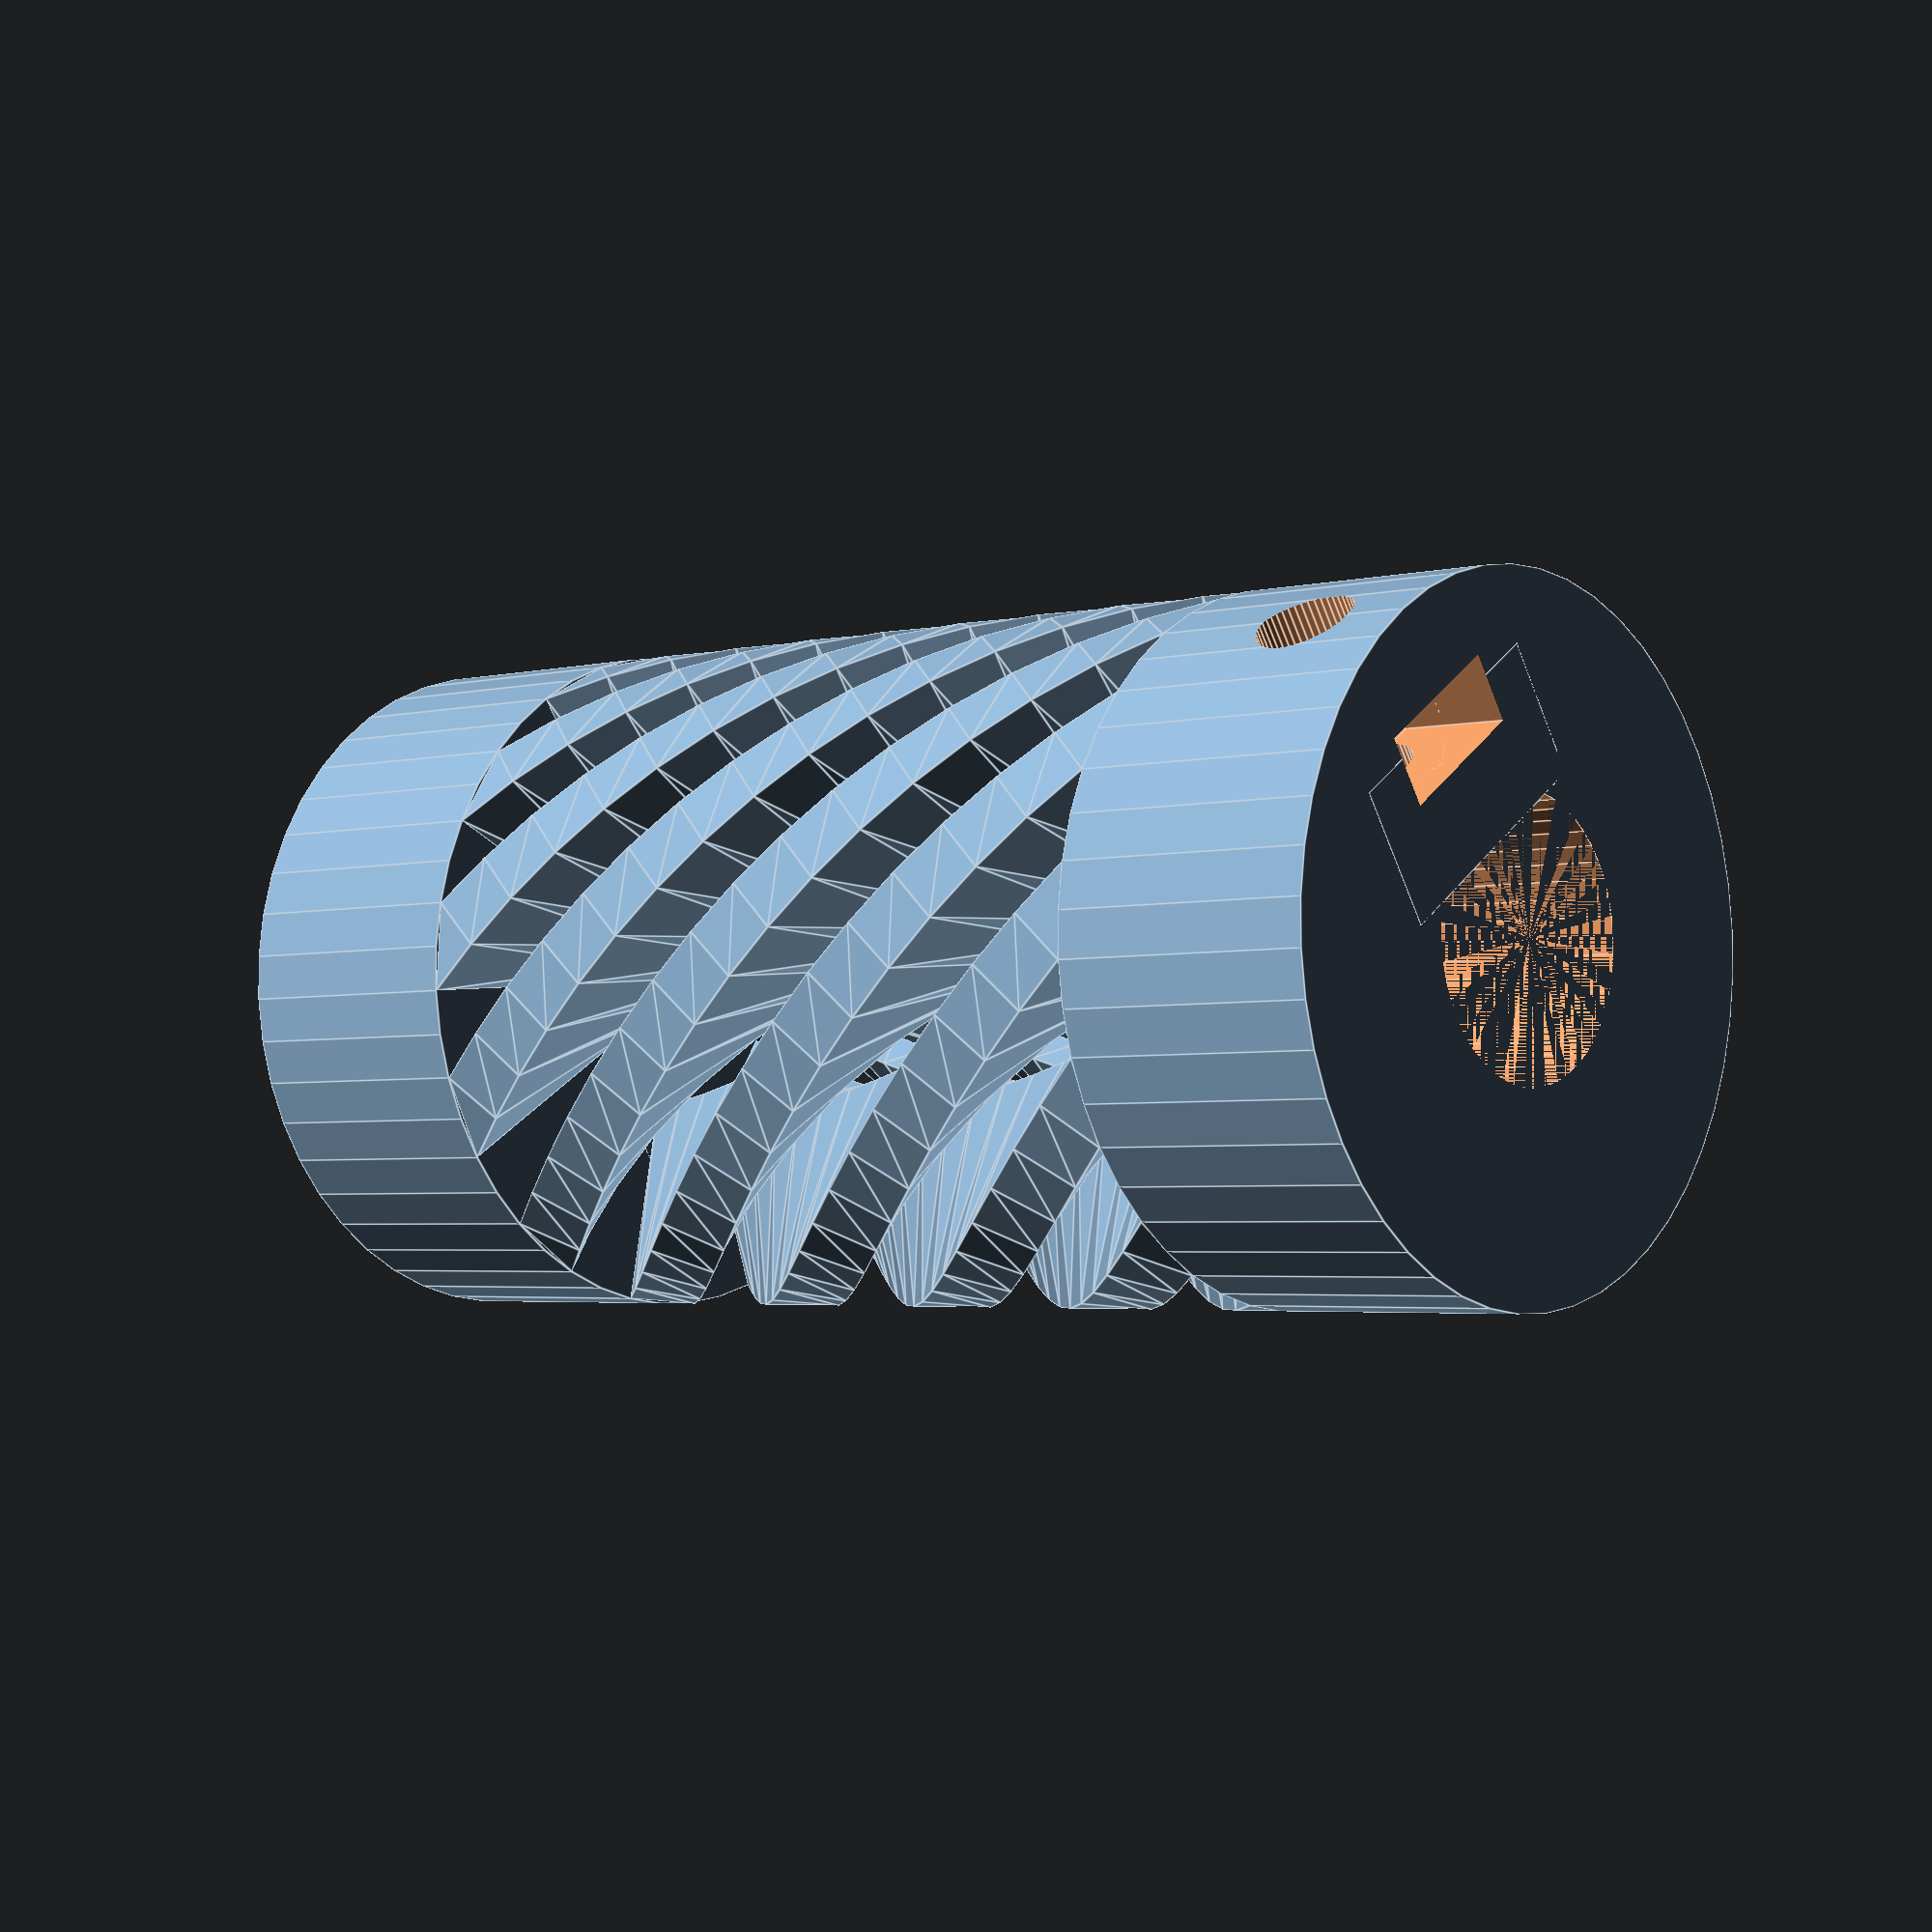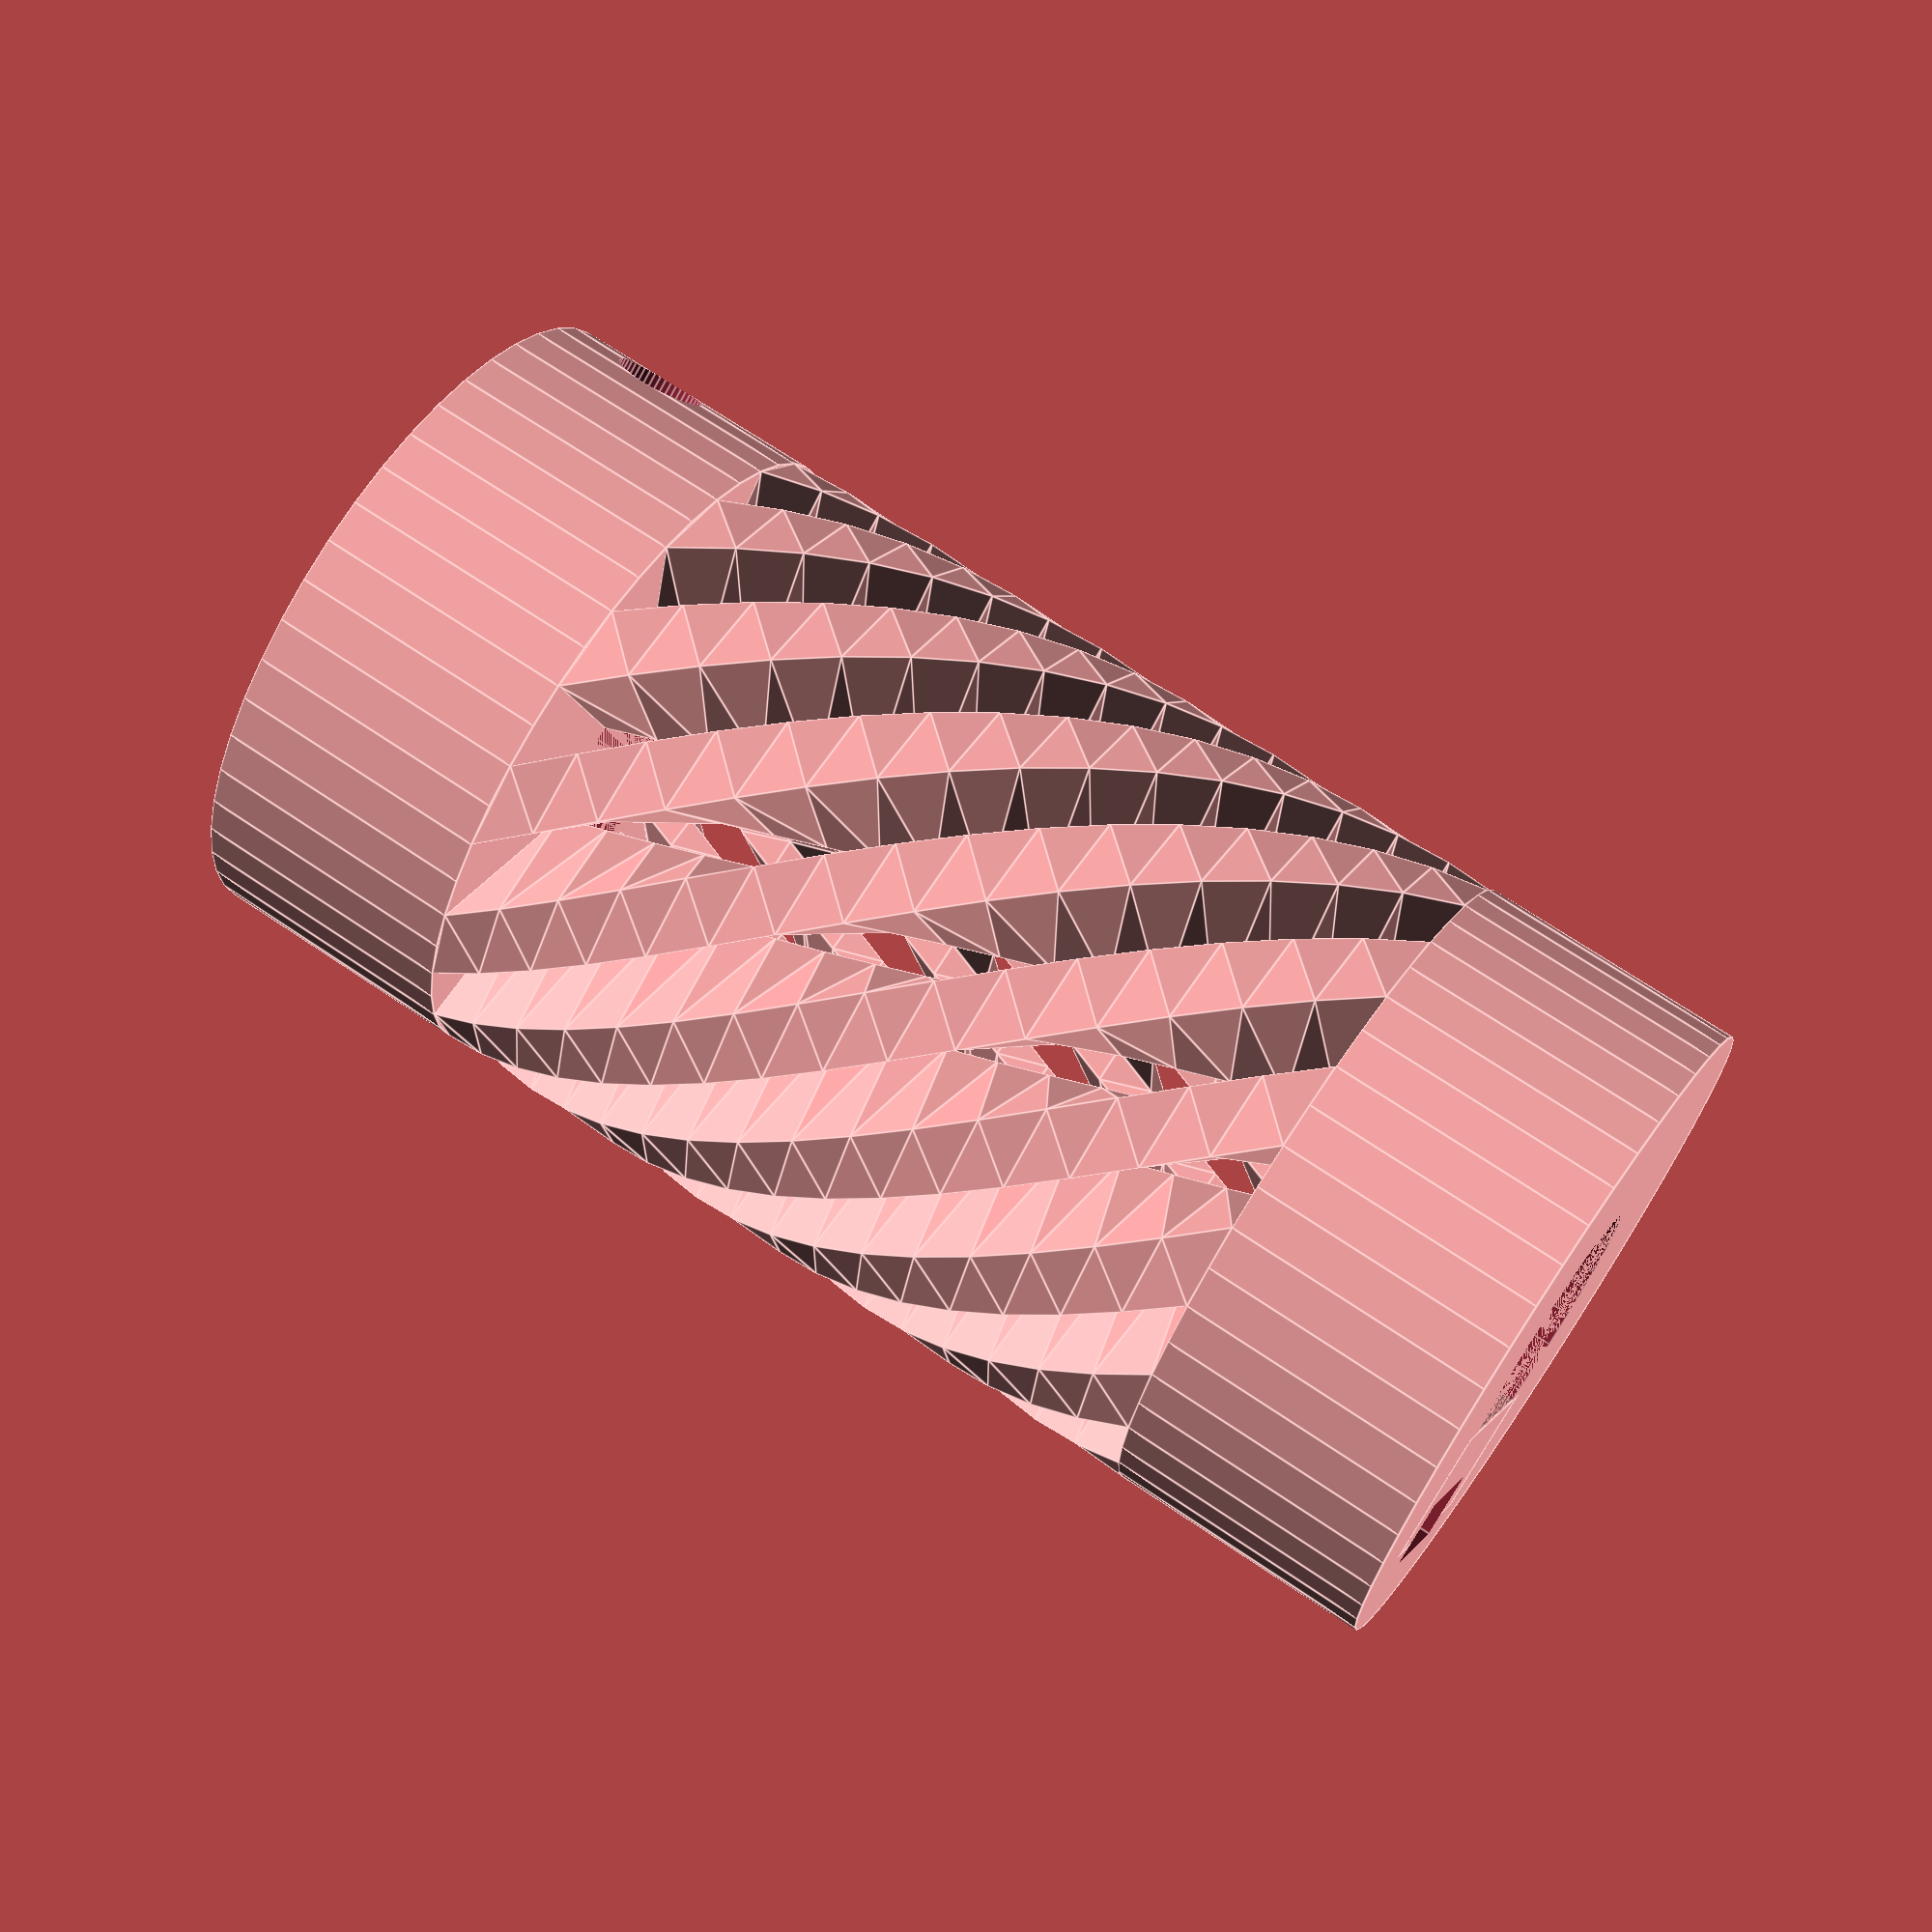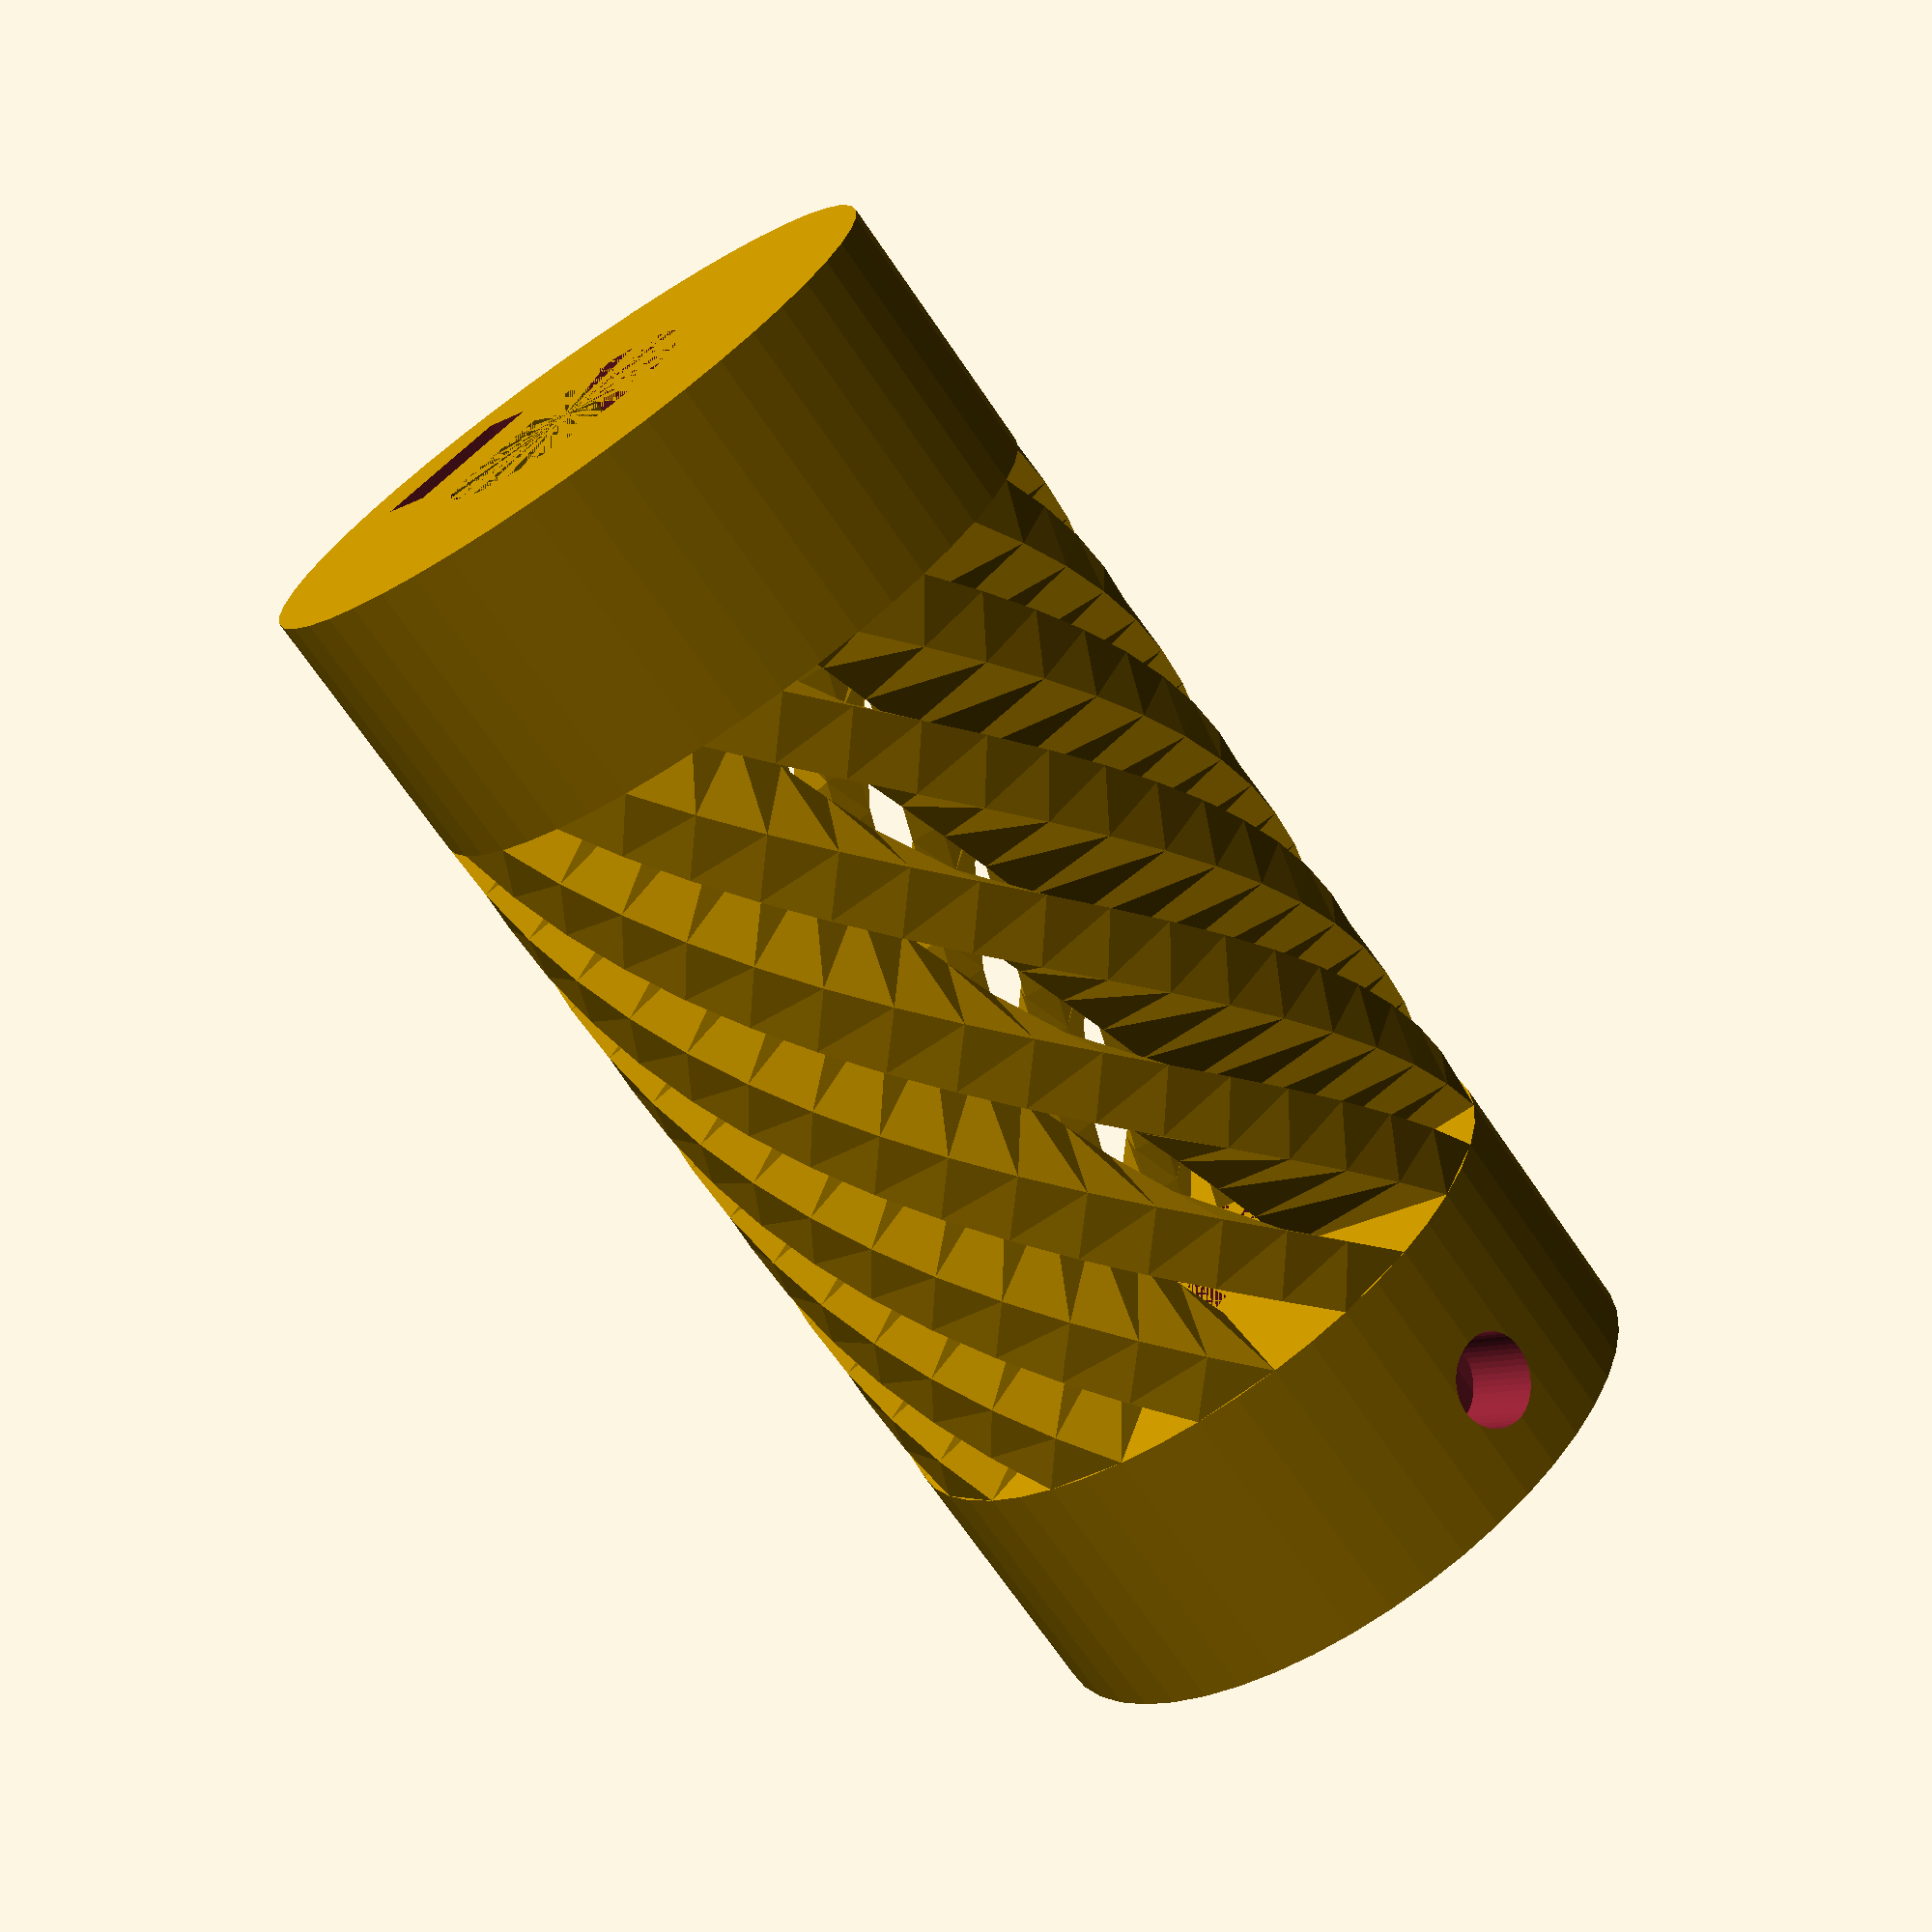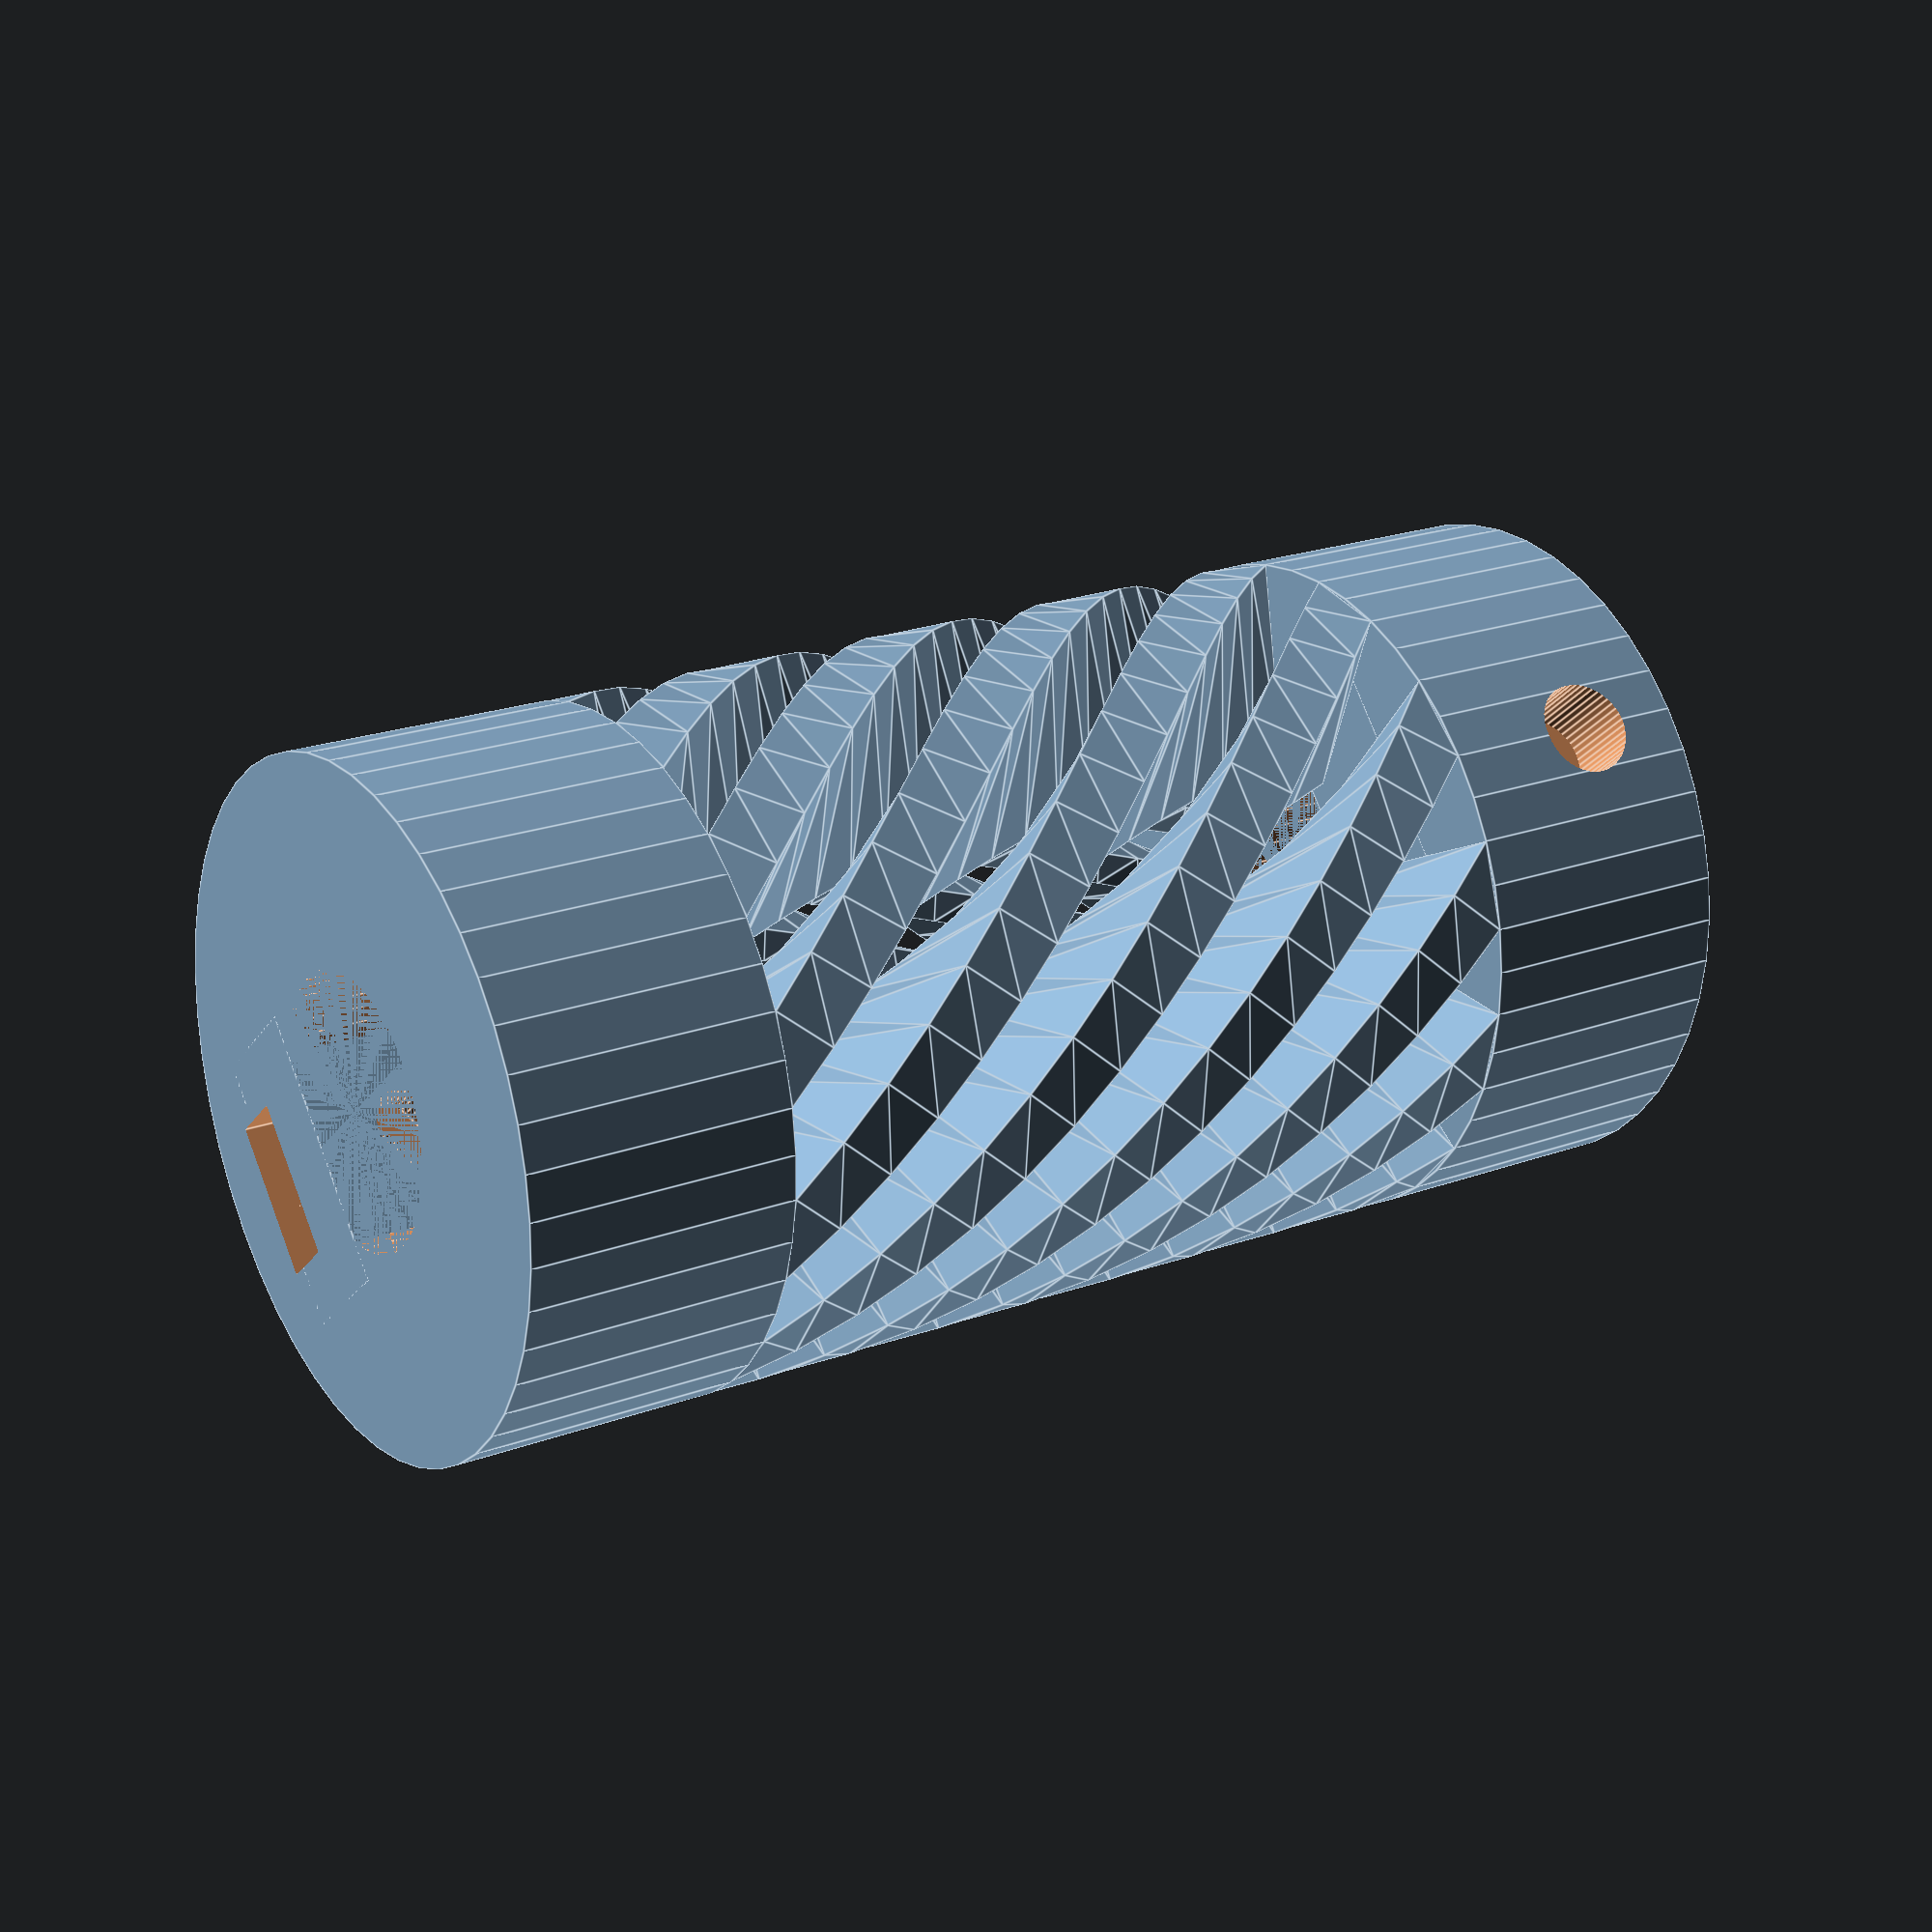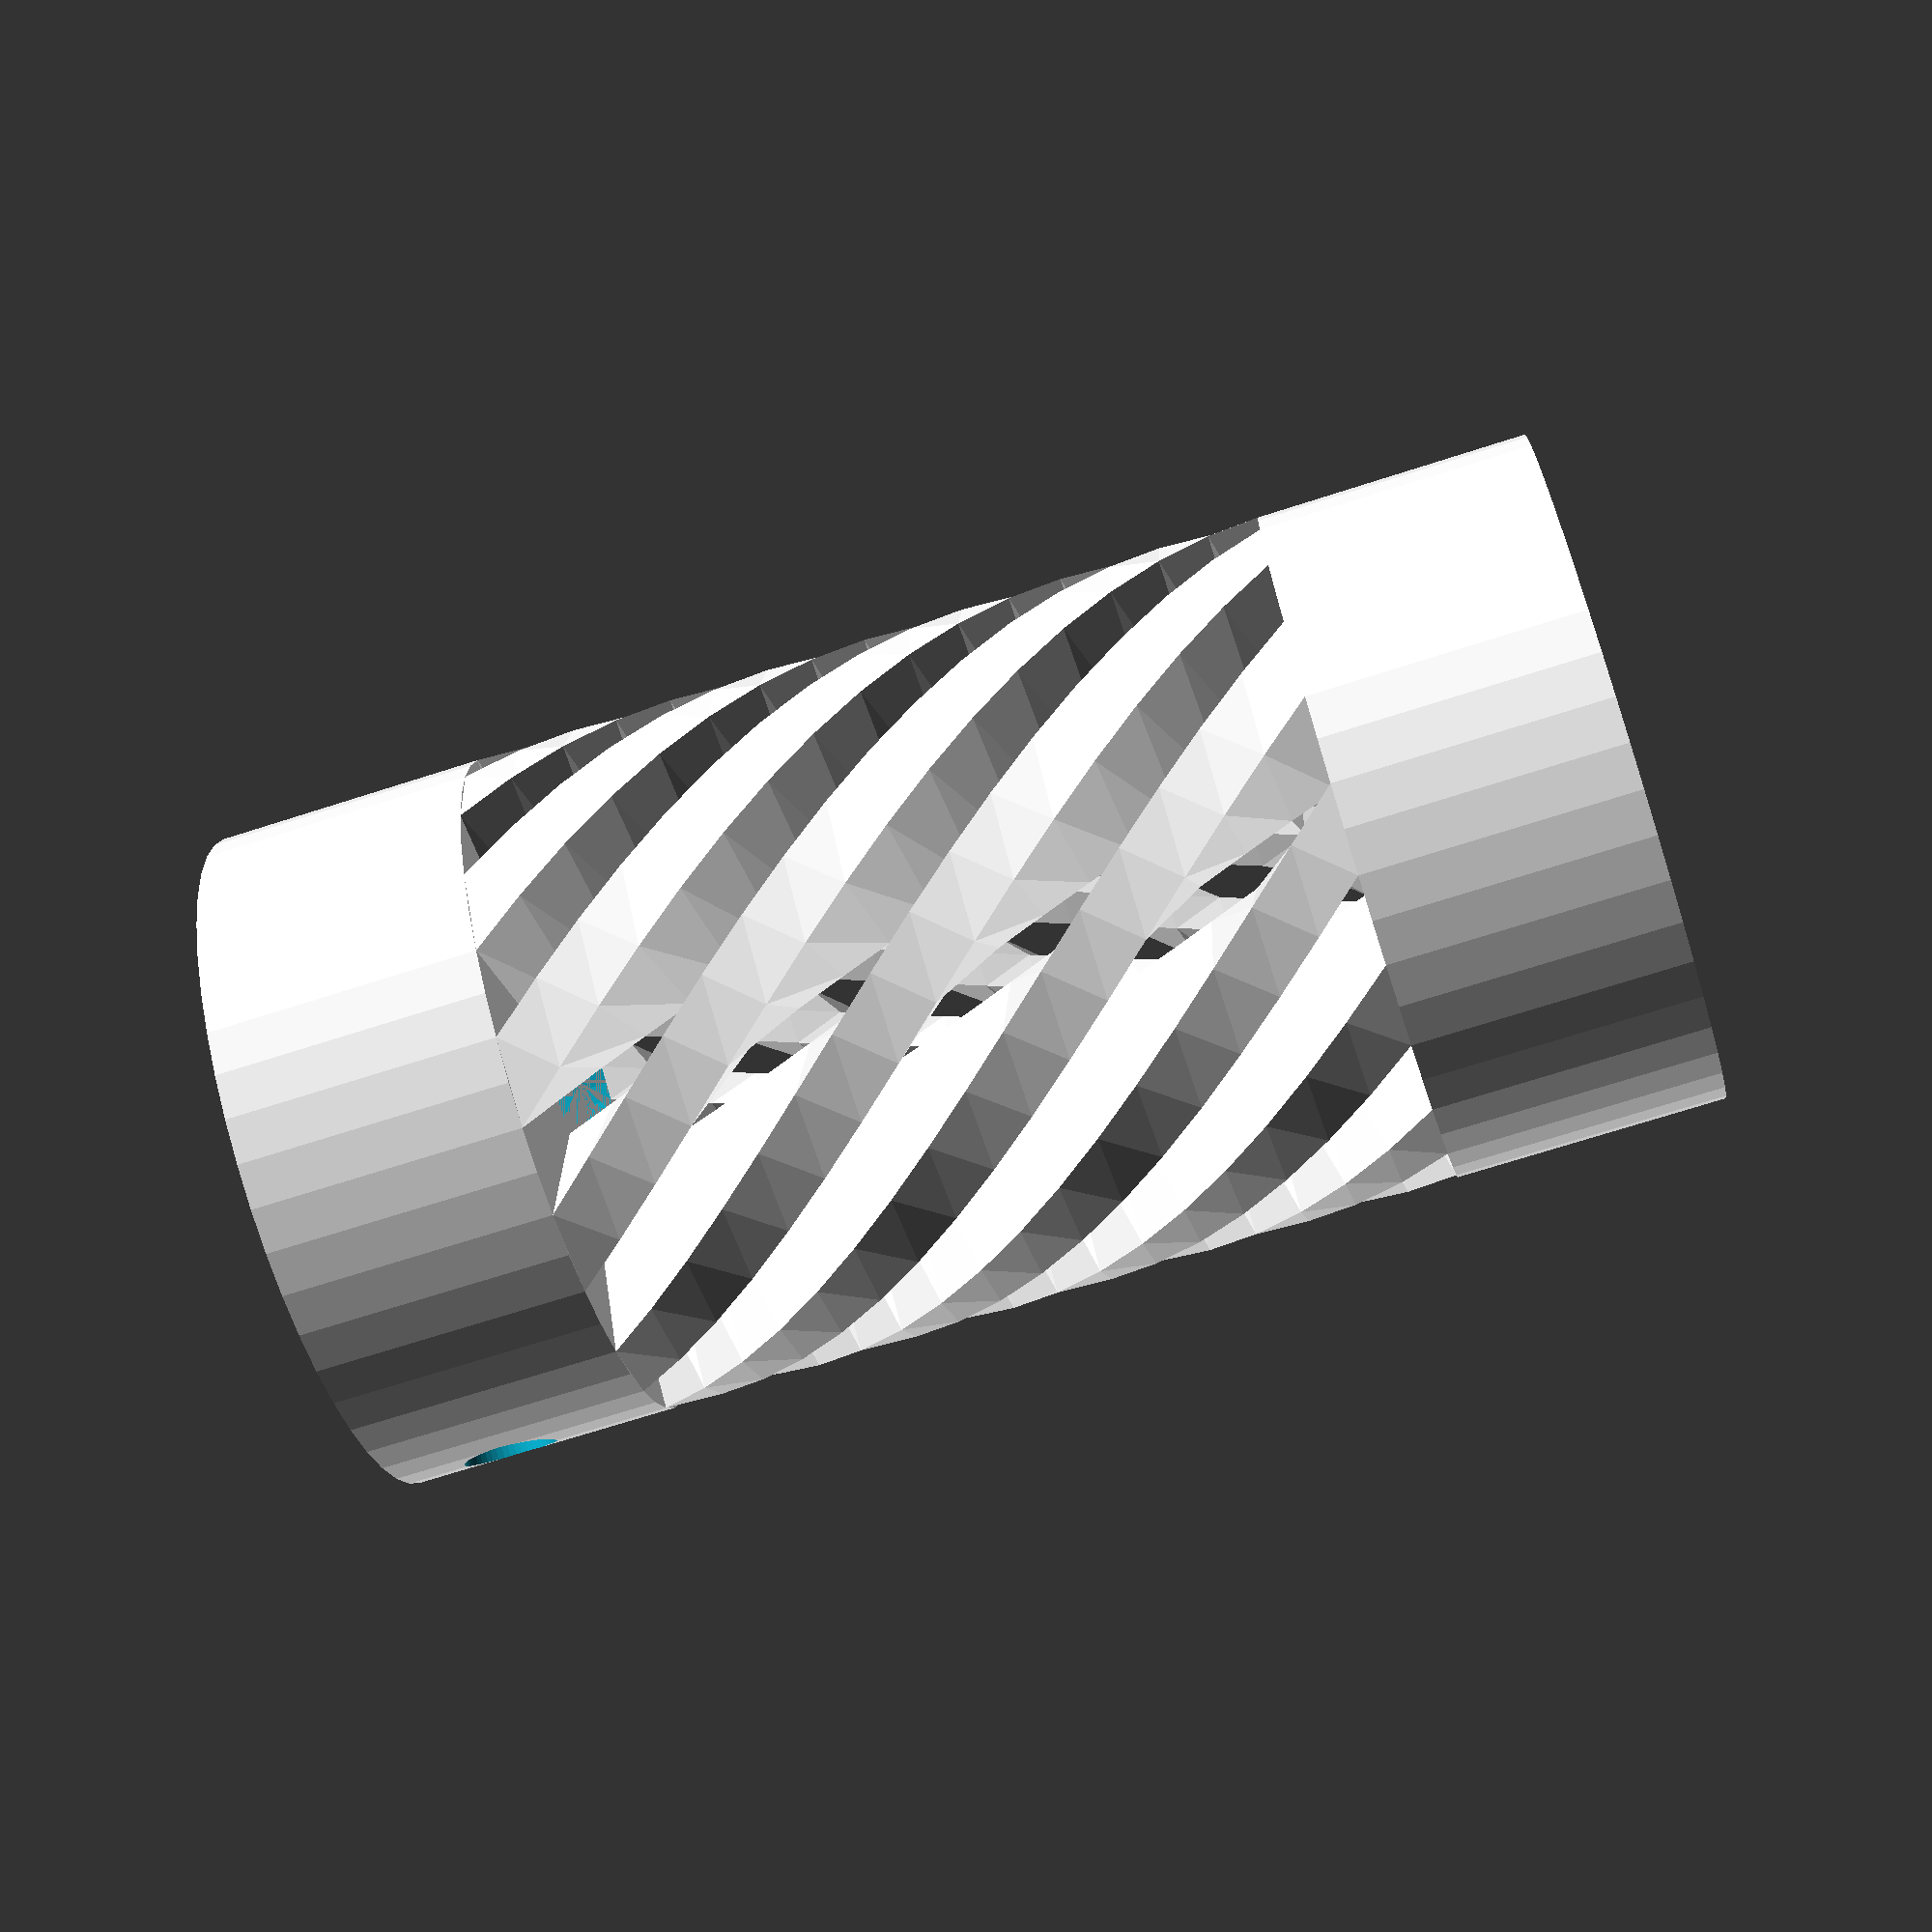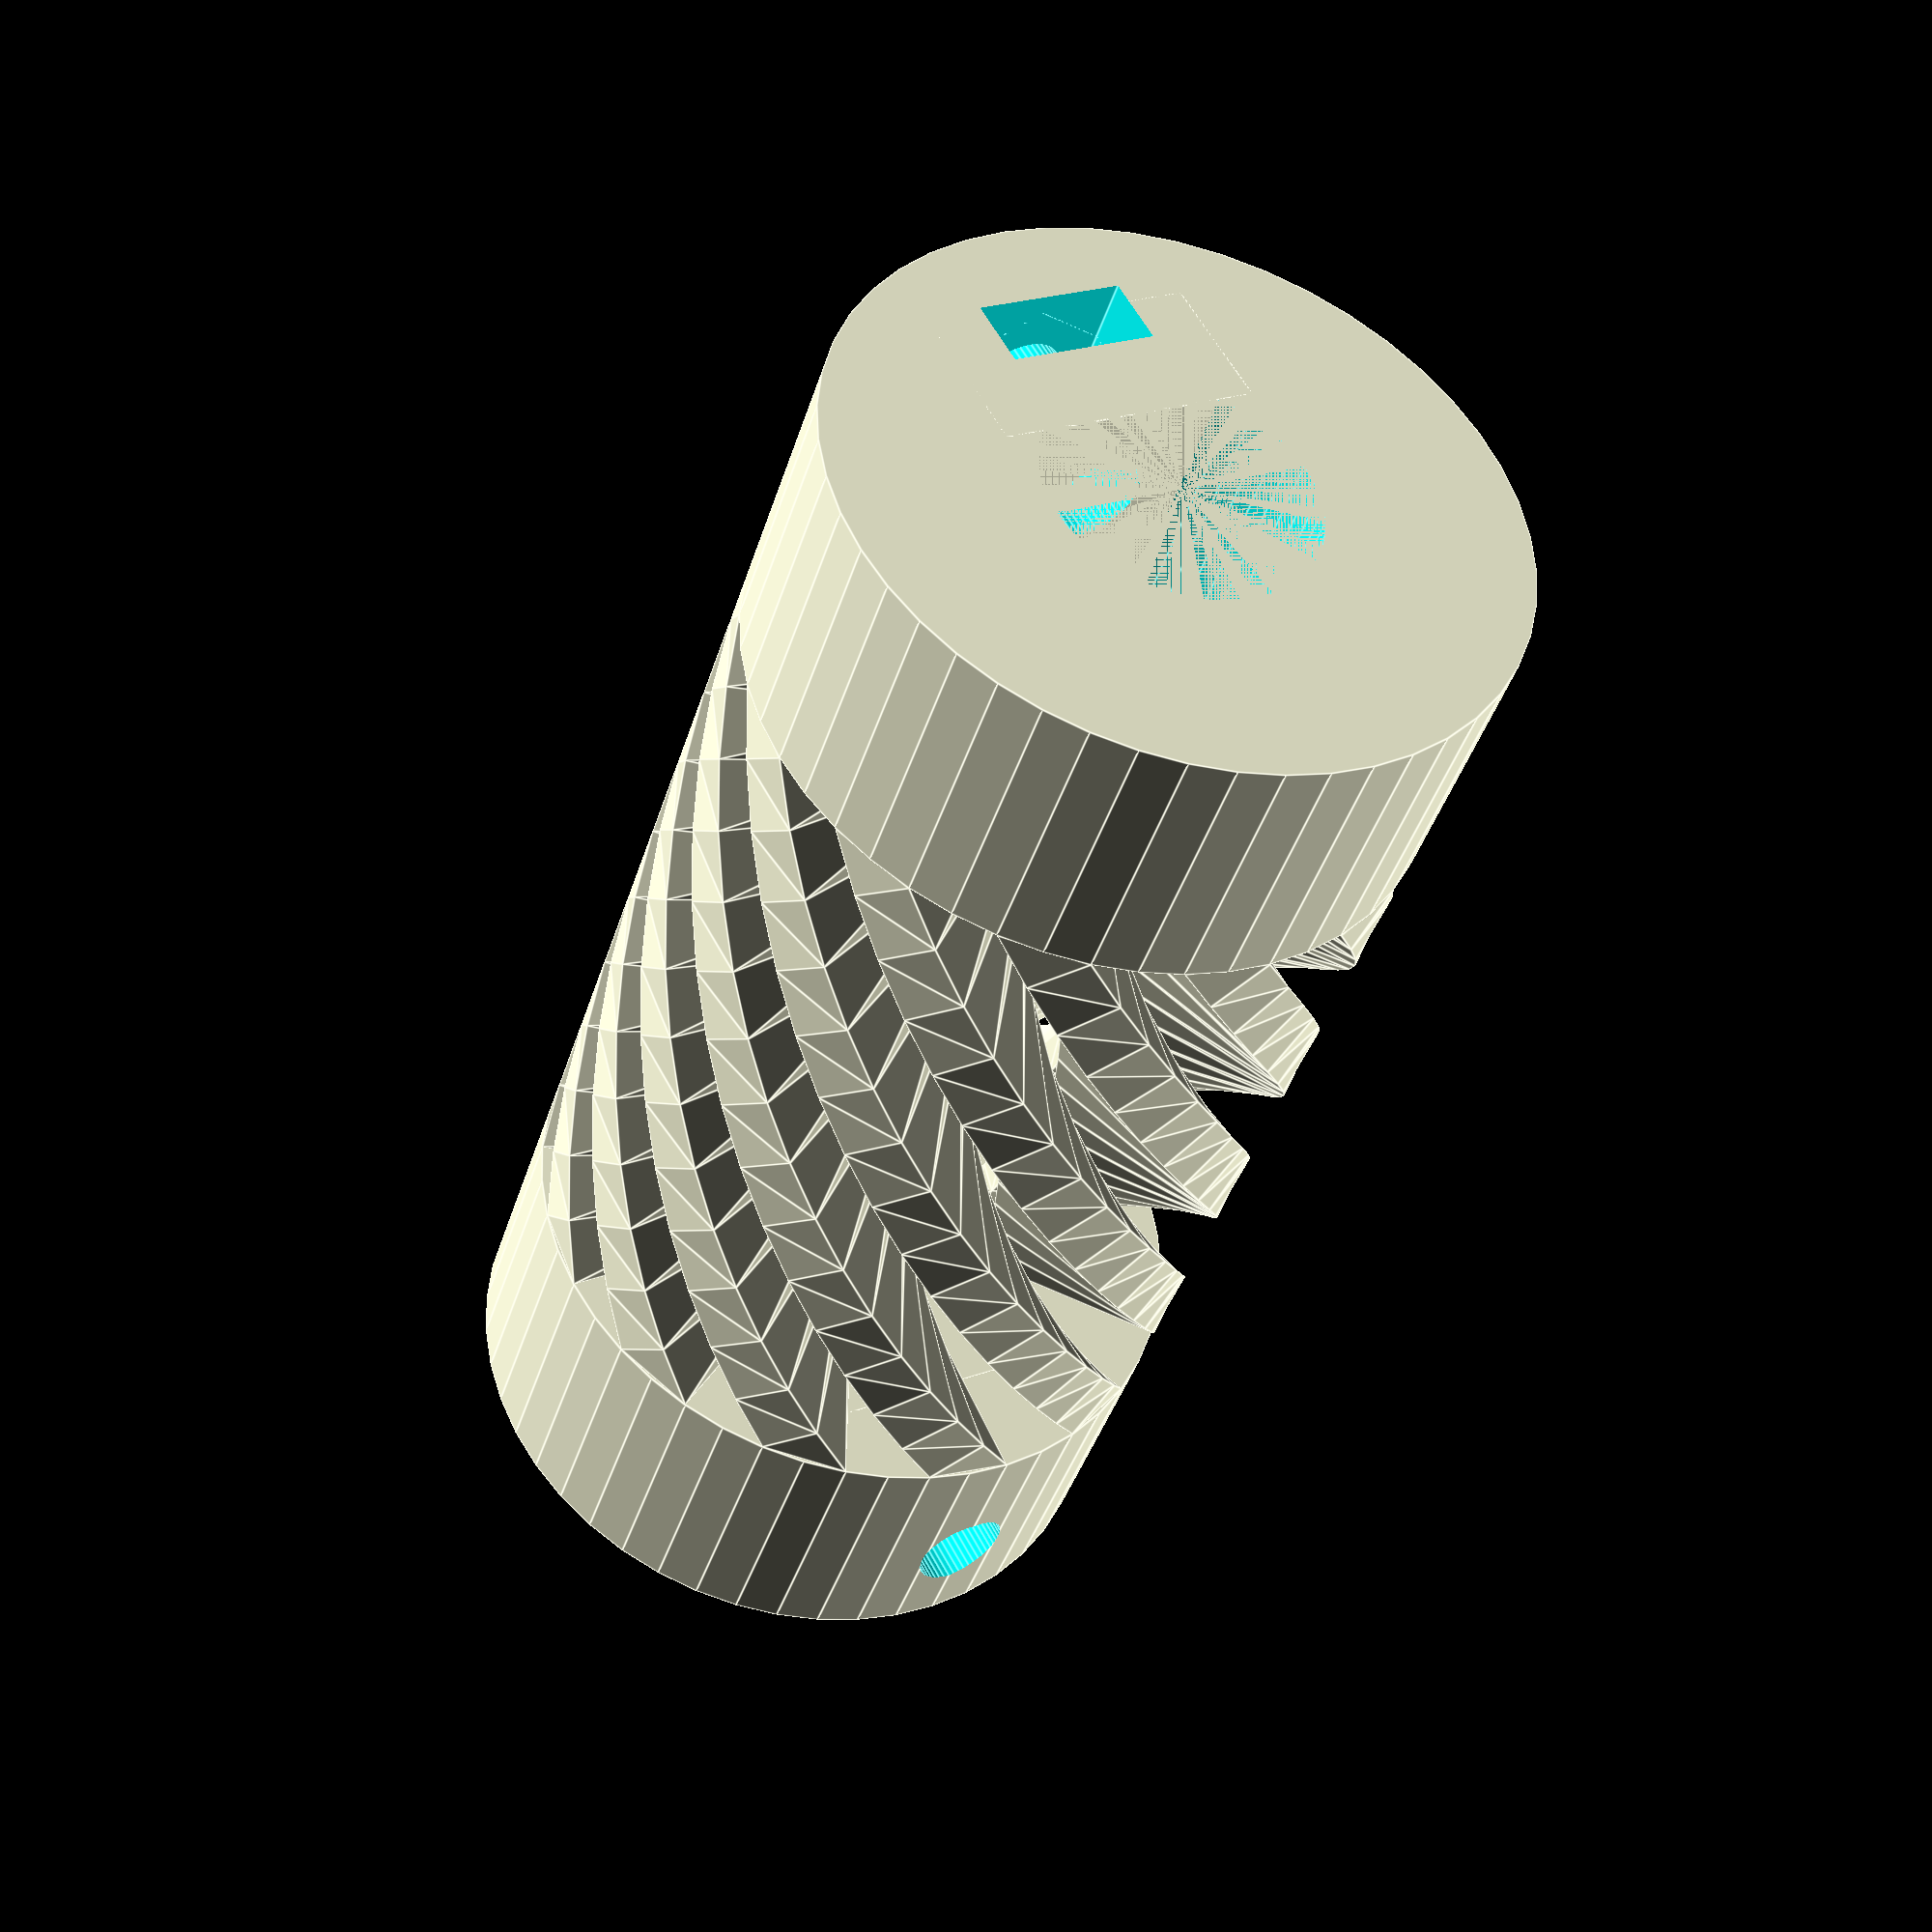
<openscad>
// ********** CHANGE THESE PARAMETERS TO ADAPT DIMENSIONS ********** //

// OUTER DIAMETER
D1 = 25;

// INNER DIAMETER
D2 = 10;

// TOTAL HEIGHT
H1 = 50;

// BASE HEIGHT
H2 = 10;

// NUMBER OF FLEXIBLE ELEMENTS
N  = 12;

// SCREW HOLE DIAMETER
D3 = 3.5;

// NUT HOLE DIAMETER
Dnut=6.5;

// NUT HOLE THICKNESS
Hnut=2.5;

// FLAT SHAFT THICKNESS
B=8.5;

// SCREW HOLE DISTANCE
H3=4;

// SPRINGS RESOLUTION
SLICES=16; //[6:36]

// ********** DON'T CHANGE BELOW UNLESS YOU KNOW WHAT TO DO ********** //

Re = D1/2;	// outer radius
Ri = D2/2;	// inner radius
fn = 4*N;	// default face number for cylinders
R3 = D3/2;	// screw hole radius
Rnut=Dnut/2;	// nut hole radius
B2 = B-Ri;	// flat face distance from center
Hspring=H1-2*H2;

module sq_spring(in_R,out_R,height,rot) {
	width=out_R-in_R;
	linear_extrude(height = height, center = false, convexity = 50, twist = rot, slices = SLICES)
	polygon(points=[[in_R,0],
			[out_R,0],
			[out_R*cos(180/N),out_R*sin(180/N)],
			[in_R*cos(180/N),in_R*sin(180/N)]],
			paths=[[0,1,2,3]]);
}

module hole_h(HoleDist) {
	rotate([0,90,0]) {
		translate ([-HoleDist,0,(Re+B2)/2]) cylinder(r=R3,h=Re*1.2,center=true,$fn=fn);
		translate([-HoleDist,0,(Re+B2)/2]) cylinder(r=Rnut,h=Hnut,center=true,$fn=6);
		translate([0,0,(Re+B2)/2]) cube(size=[2*HoleDist,2*Rnut*cos(30),Hnut],center=true);
	}
}


$fn=fn;
module body() {
	difference() {
		union() {
			difference(){
				cylinder (r=Re,h=H2,center=false, $fn=fn);
				cylinder(r=Ri,h=H2,center=false, $fn=fn);
				}
			translate([B2,-Ri,0]) cube(size=[Ri,2*Ri,H2], center=false);
		}
		hole_h(H3);
	}
}


body();
translate([0,0,H1]) rotate([0,180,0]) body();
for (i=[1:N]){
	rotate([0,0,360*i/N]) translate ([0,0,H2]) sq_spring(Ri,Re,Hspring,120);
}

</openscad>
<views>
elev=3.2 azim=304.0 roll=131.4 proj=p view=edges
elev=290.8 azim=330.4 roll=304.2 proj=p view=edges
elev=70.7 azim=313.2 roll=214.4 proj=p view=wireframe
elev=338.8 azim=320.0 roll=56.5 proj=p view=edges
elev=249.6 azim=210.3 roll=252.1 proj=p view=solid
elev=221.0 azim=119.1 roll=16.6 proj=p view=edges
</views>
